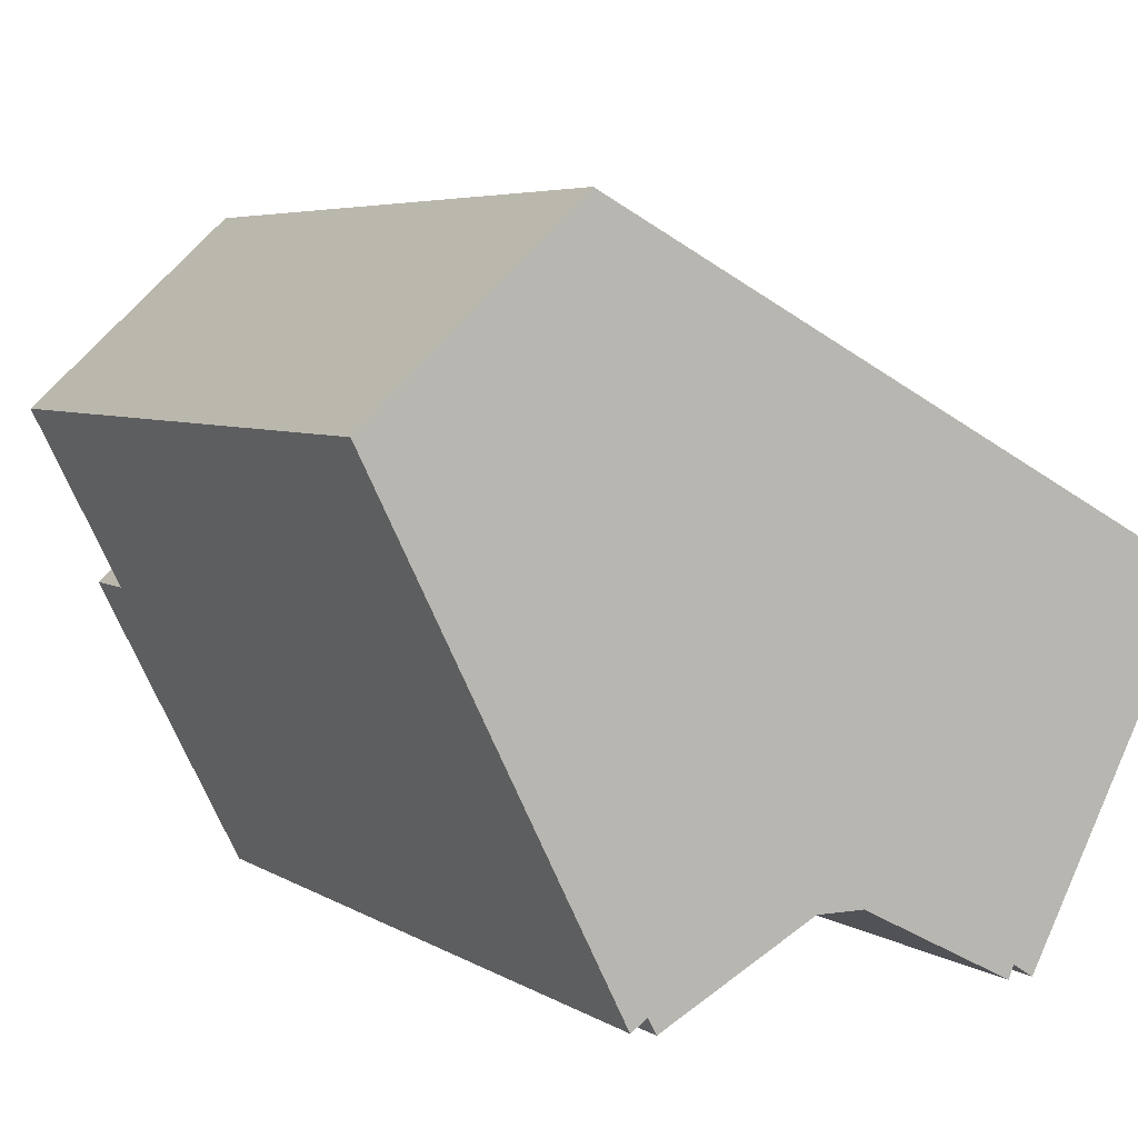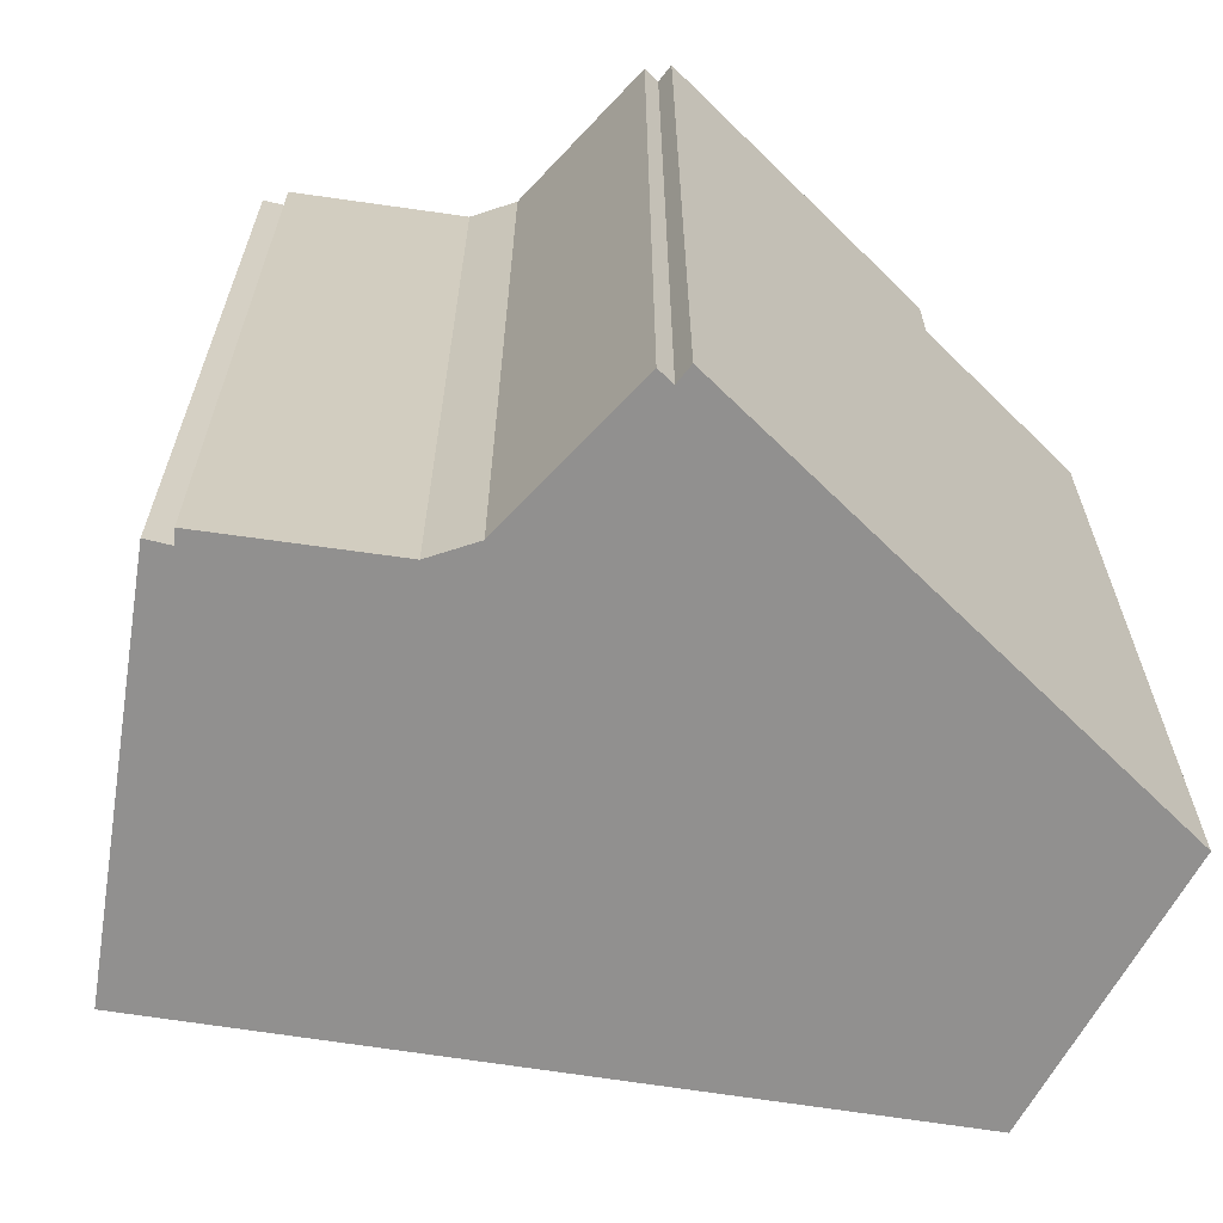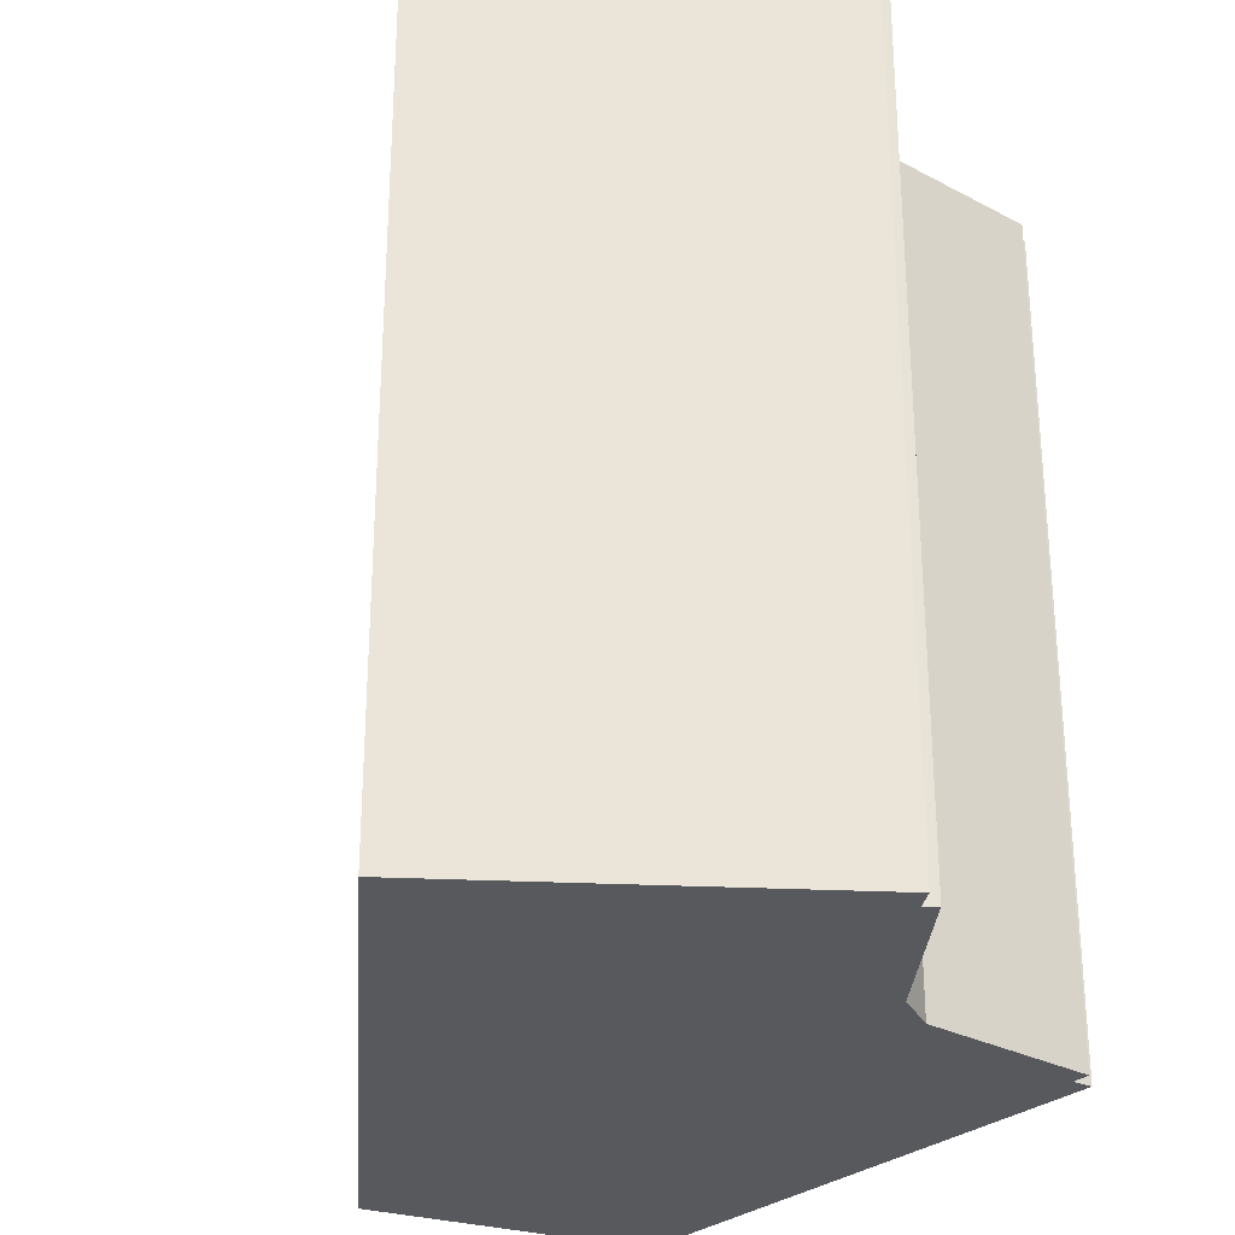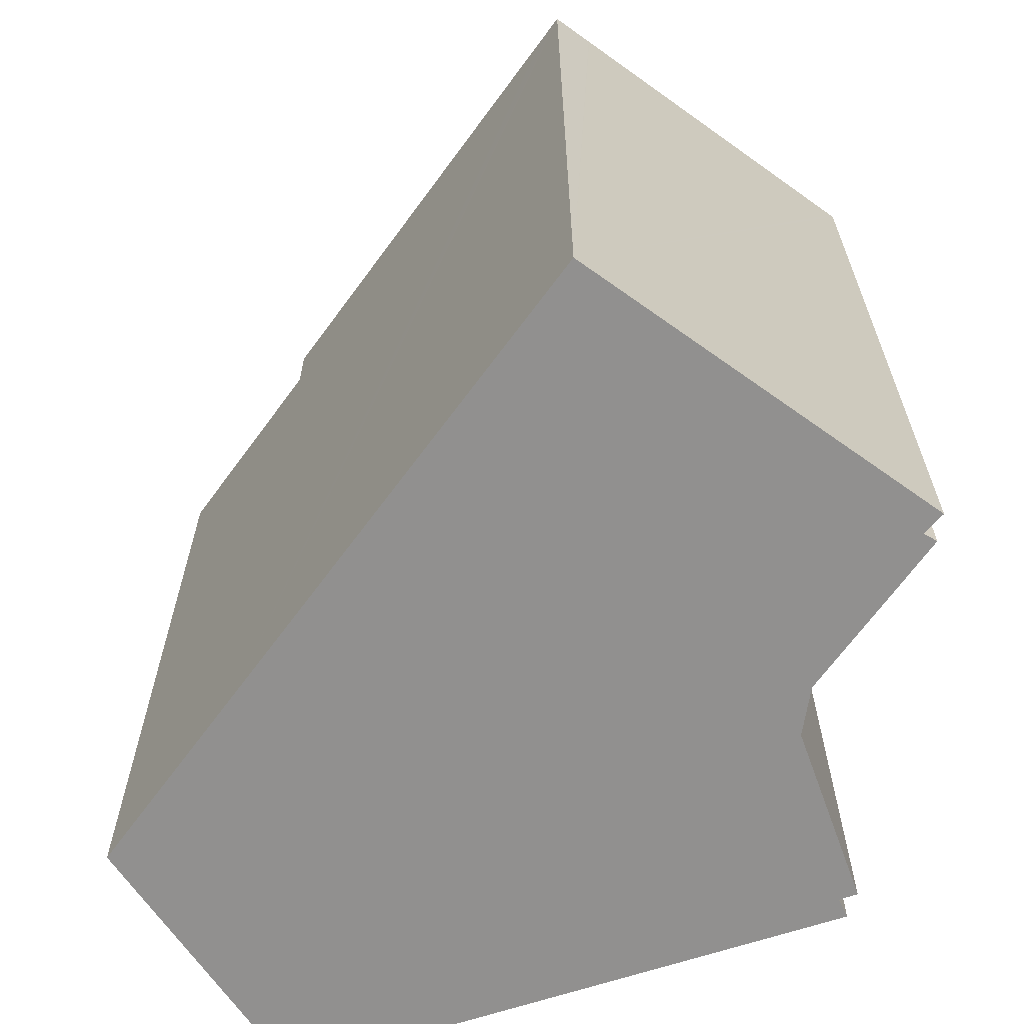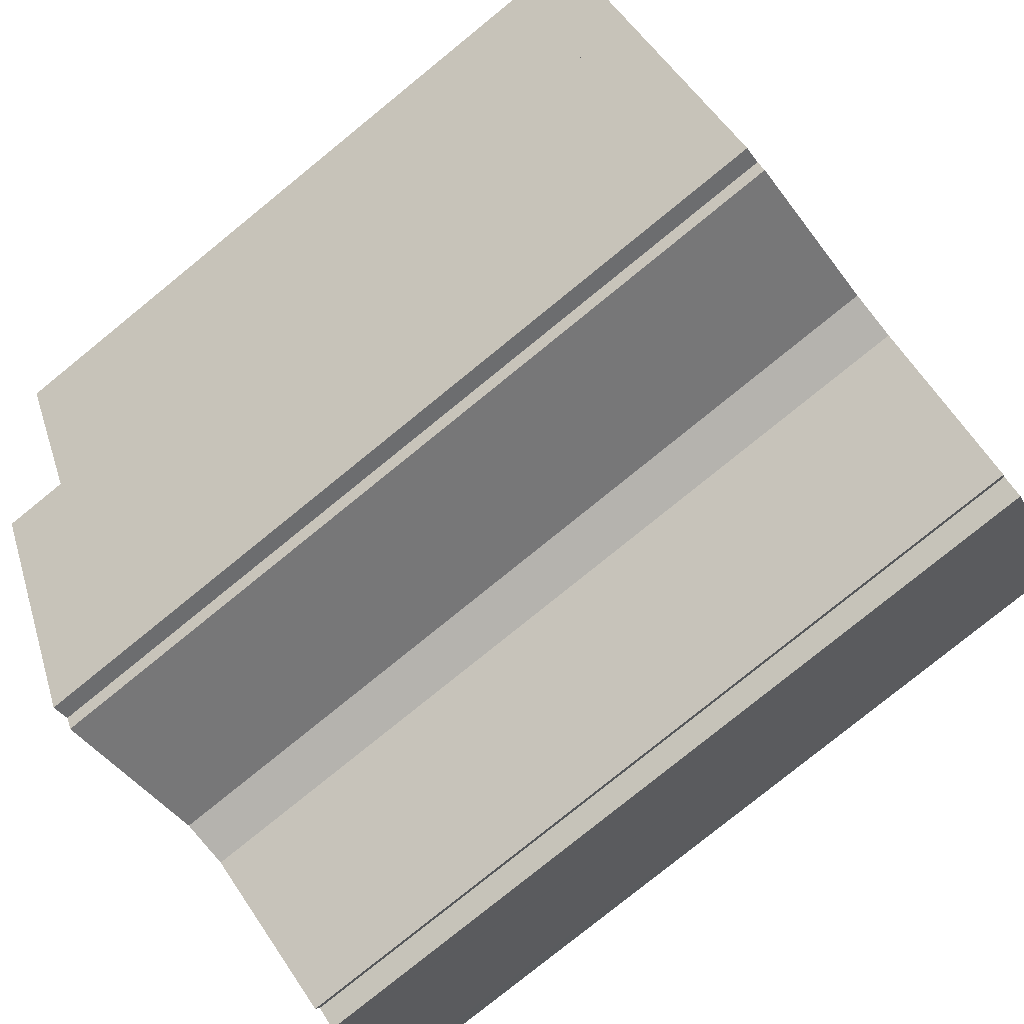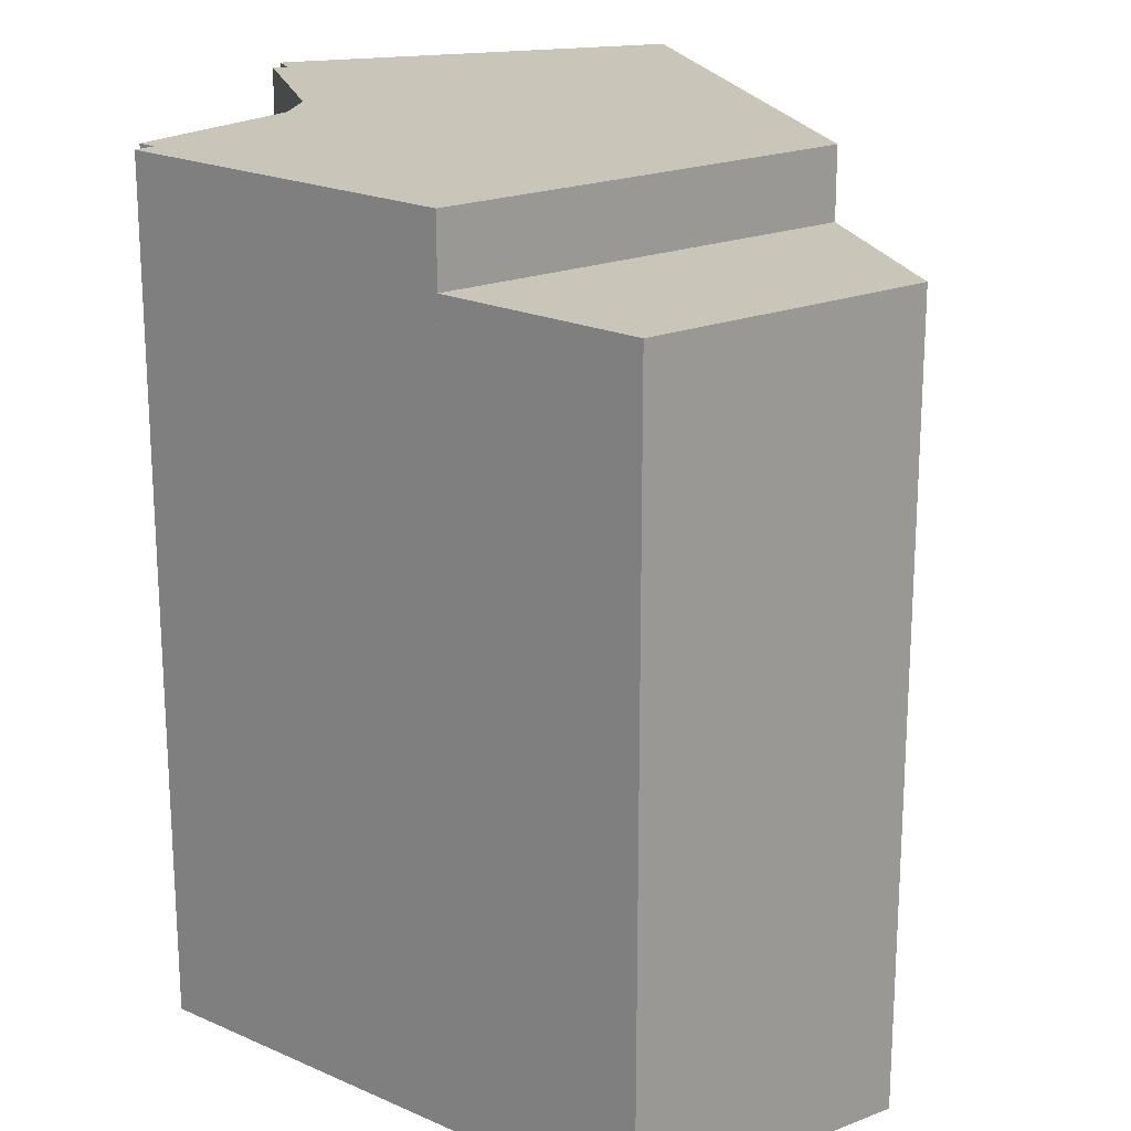
<metadata>
{"format":"obj","ext":"obj","renderer":"f3d","projection":"perspective","resolution":1024,"background":"white","views":[{"elev":5.2,"azim":-29.1,"up":"+Z"},{"elev":-65.7,"azim":-161.2,"up":"+Y"},{"elev":-29.2,"azim":113.6,"up":"+Y"},{"elev":-65.7,"azim":81.7,"up":"+Y"},{"elev":-79.6,"azim":-51.0,"up":"+Z"},{"elev":20.6,"azim":-77.7,"up":"+Y"}]}
</metadata>
<code>
v  0 31.9 1.953e-15
v  16.5 31.9 3.922
v  3.833 31.9 -7.656
v  8.764 31.9 8.011
v  0 0 0
v  8.764 -4.905e-16 8.011
v  16.5 -2.402e-16 3.922
v  3.833 4.688e-16 -7.656
v  34.22 34.76 -7.514
v  34.88 34.76 -5.792
v  35.06 34.76 -5.888
v  33.93 34.76 -5.29
v  34.2 34.76 -7.54
v  27.54 34.76 -20.34
v  16.5 34.76 3.922
v  27.45 34.76 -20.5
v  26.59 34.76 -19.95
v  26.36 34.76 -20.5
v  21.43 34.76 -17.98
v  20.54 34.76 -17.53
v  19.85 34.76 -17.18
v  19.48 34.76 -17.18
v  17.82 34.76 -17.16
v  16.25 34.76 -17.99
v  3.833 34.76 -7.656
v  10.93 34.76 -19.98
v  11.28 34.76 -20.64
v  10.23 34.76 -20.44
v  4.684 34.76 -9.357
v  17.82 1.051e-15 -17.16
v  19.48 1.052e-15 -17.18
v  19.85 1.052e-15 -17.18
v  11.28 1.264e-15 -20.64
v  16.25 1.102e-15 -17.99
v  10.93 1.223e-15 -19.98
v  10.23 1.251e-15 -20.44
v  35.06 3.605e-16 -5.888
v  27.54 1.246e-15 -20.34
v  27.45 1.255e-15 -20.5
v  34.2 4.617e-16 -7.54
v  34.22 4.601e-16 -7.514
v  4.684 5.73e-16 -9.357
v  26.59 1.221e-15 -19.95
v  26.36 1.255e-15 -20.5
v  21.43 1.101e-15 -17.98
v  20.54 1.073e-15 -17.53
v  33.93 3.239e-16 -5.29
v  34.88 3.547e-16 -5.792
g defaultobject
f 1 2 3
f 2 1 4
f 5 4 1
f 4 5 6
f 6 2 4
f 2 6 7
f 7 3 2
f 3 7 8
f 8 1 3
f 1 8 5
f 5 7 6
f 7 5 8
f 9 10 11
f 10 9 12
f 12 9 13
f 12 13 14
f 12 14 15
f 15 14 16
f 15 16 17
f 15 17 18
f 15 18 19
f 15 19 20
f 15 20 21
f 15 21 22
f 15 22 23
f 15 23 24
f 15 24 25
f 25 24 26
f 26 24 27
f 25 26 28
f 25 28 29
f 22 30 23
f 30 22 21
f 30 21 31
f 31 21 32
f 30 24 23
f 24 30 27
f 27 30 33
f 33 30 34
f 35 28 26
f 28 35 36
f 37 9 11
f 9 37 13
f 13 37 14
f 14 37 16
f 16 37 38
f 16 38 39
f 38 37 40
f 40 37 41
f 33 26 27
f 26 33 35
f 36 29 28
f 29 36 25
f 25 36 8
f 8 36 42
f 39 17 16
f 17 39 43
f 44 19 18
f 19 44 20
f 20 44 21
f 21 44 32
f 32 44 45
f 32 45 46
f 8 15 25
f 15 8 7
f 7 12 15
f 12 7 10
f 10 7 11
f 11 7 37
f 37 7 47
f 37 47 48
f 43 18 17
f 18 43 44
f 34 35 33
f 38 43 39
f 43 45 44
f 45 43 46
f 46 43 32
f 32 43 42
f 42 43 8
f 8 43 38
f 8 38 40
f 8 40 7
f 7 40 41
f 7 41 37
f 7 37 48
f 7 48 47
f 35 42 36
f 42 35 34
f 42 34 30
f 42 30 31
f 42 31 32

</code>
